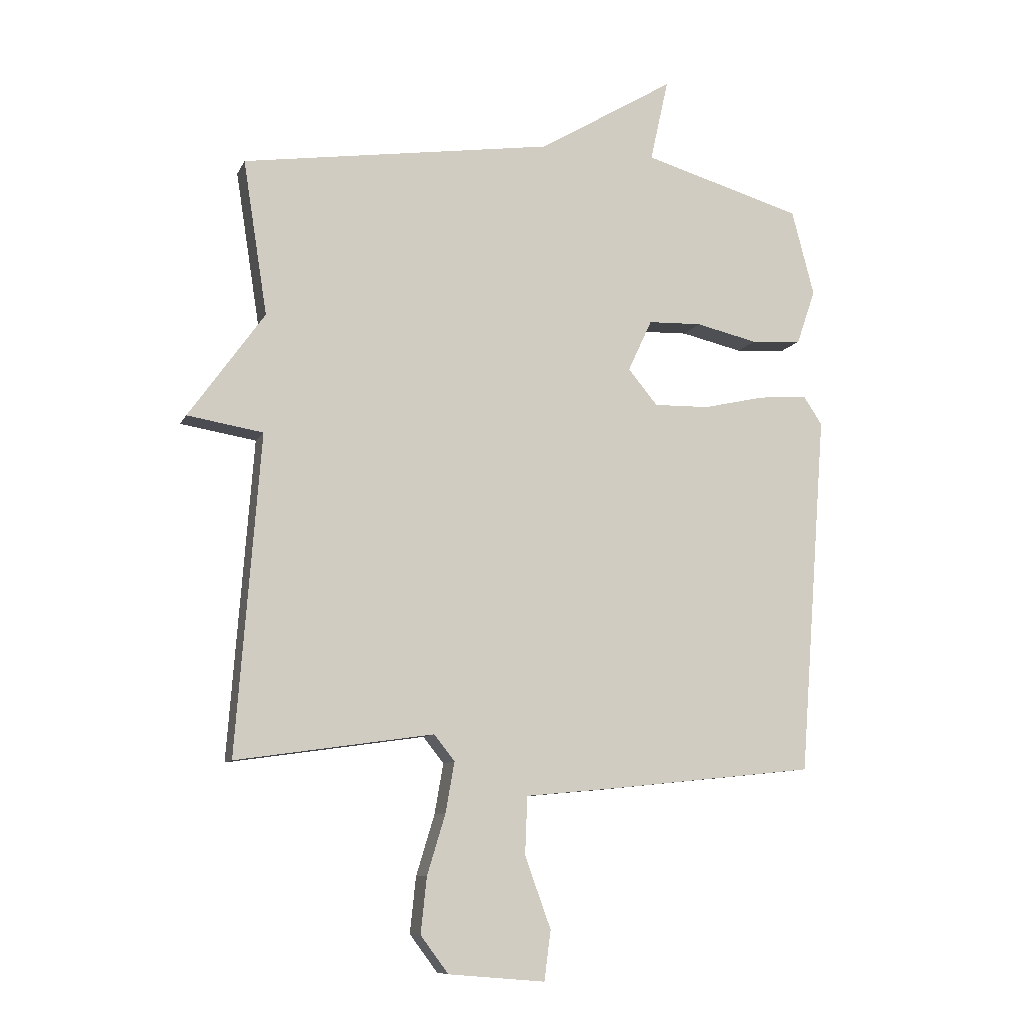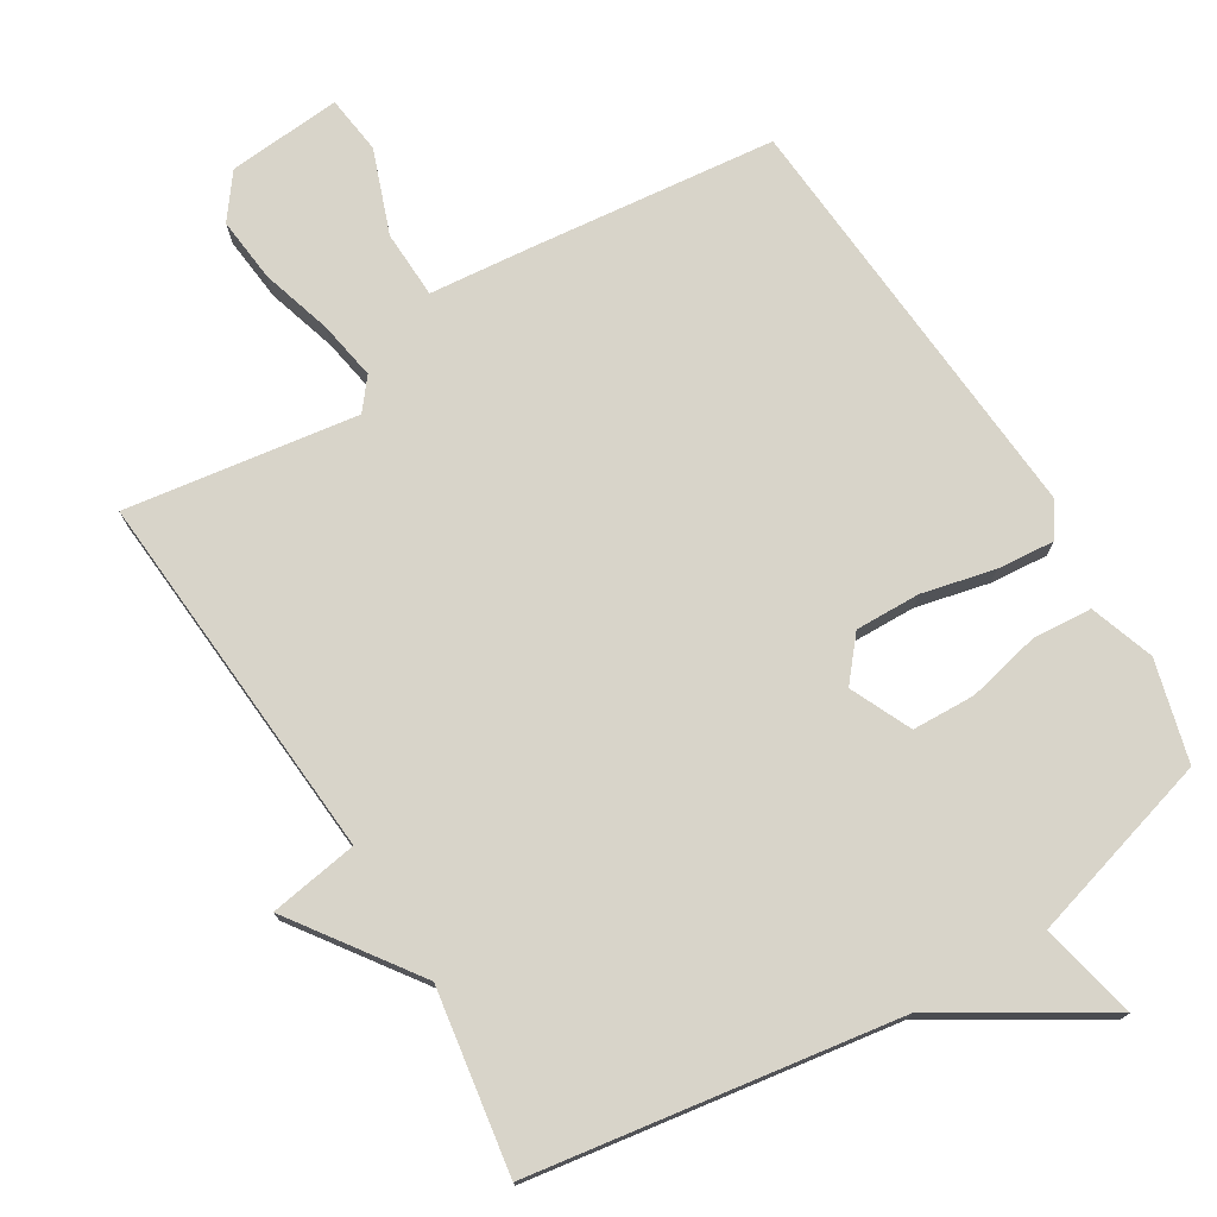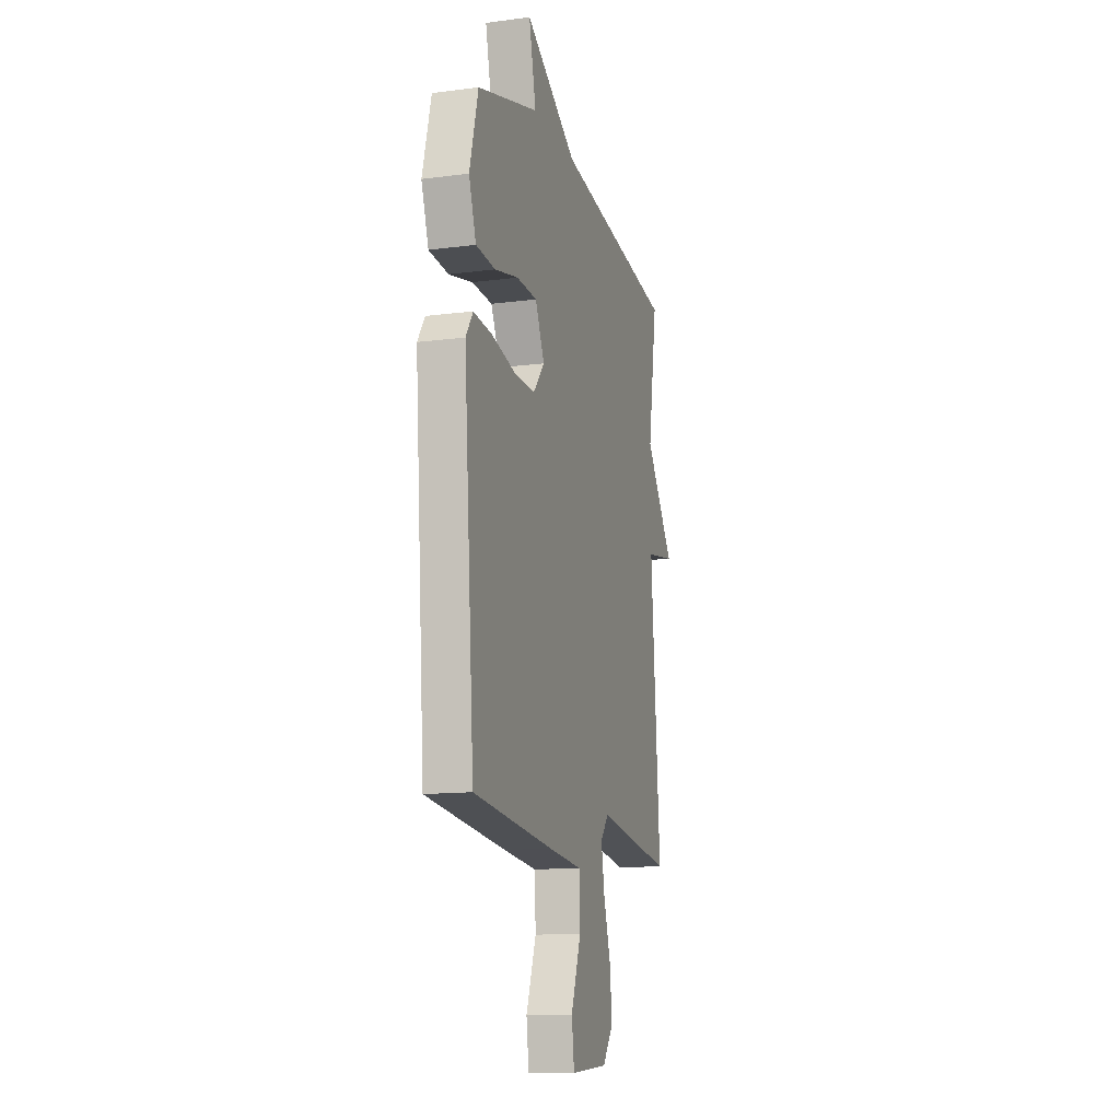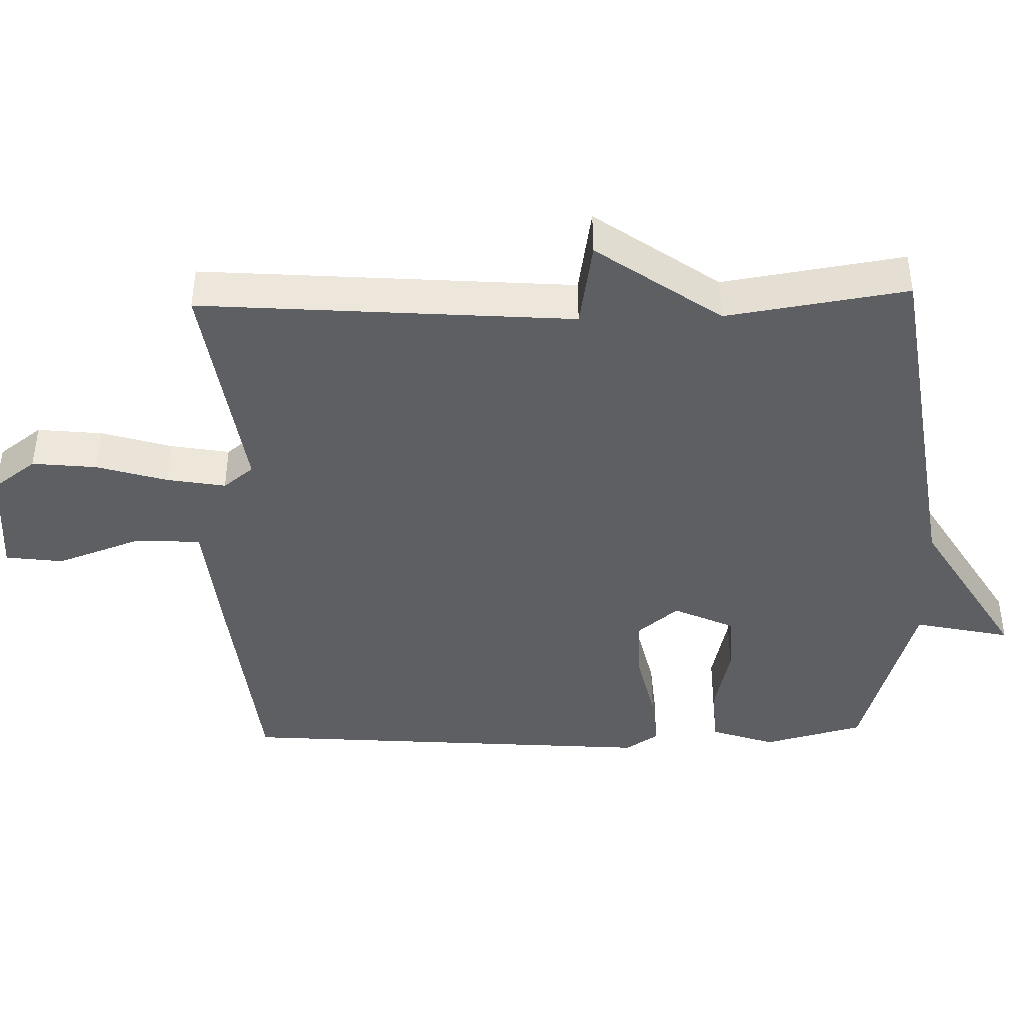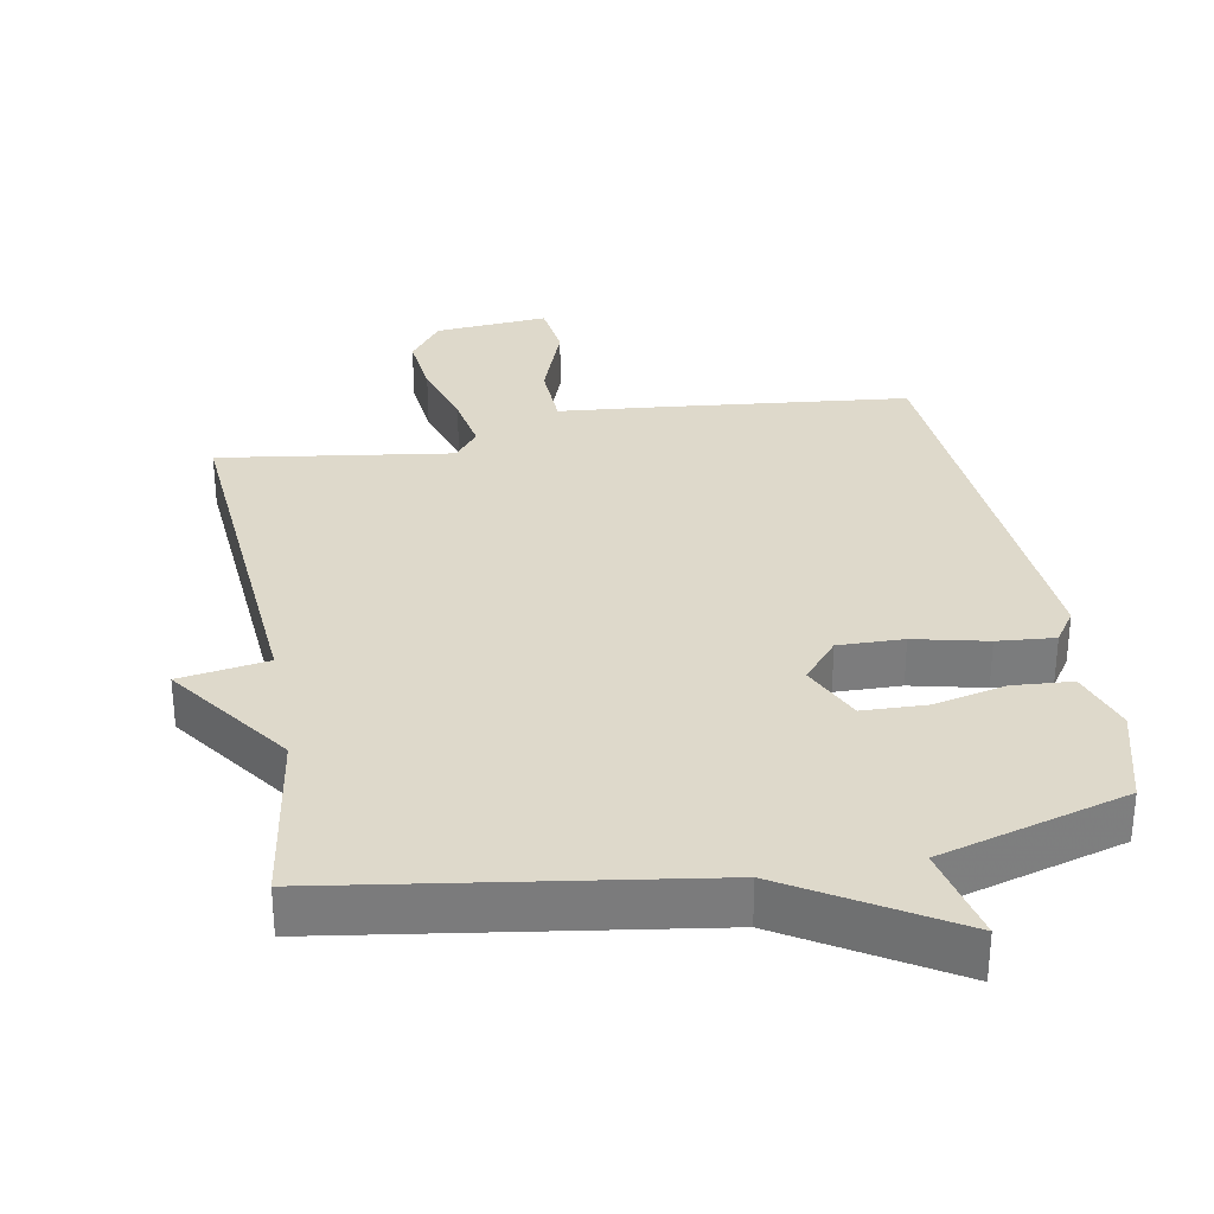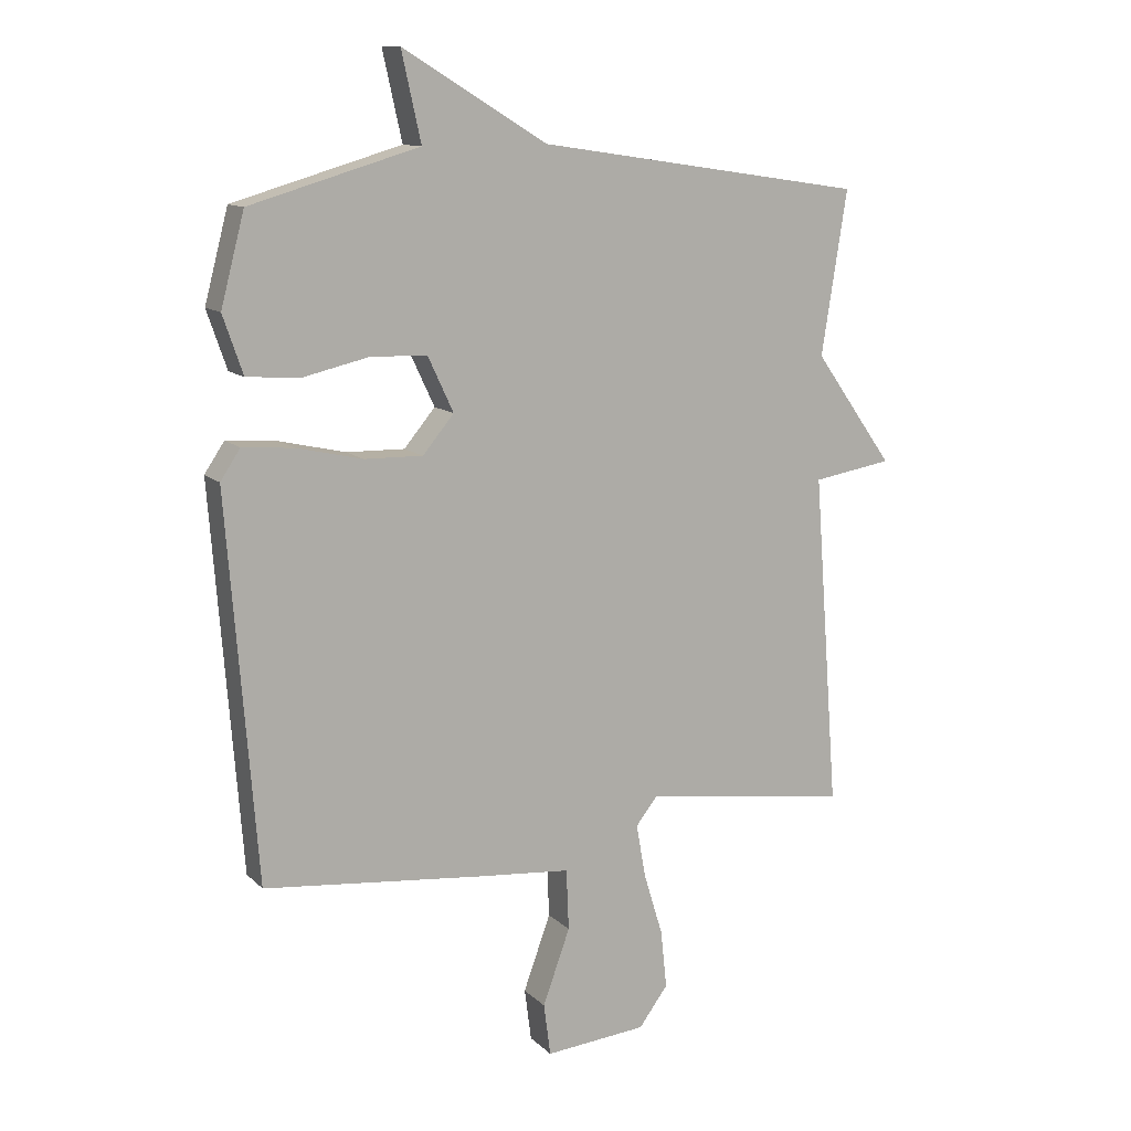
<metadata>
{"format":"obj","ext":"obj","renderer":"f3d","projection":"perspective","resolution":1024,"background":"white","views":[{"elev":-9.5,"azim":-17.1,"up":"+Z"},{"elev":75.3,"azim":-31.2,"up":"+Y"},{"elev":-13.1,"azim":106.6,"up":"+Z"},{"elev":-42.0,"azim":-88.4,"up":"+Y"},{"elev":31.7,"azim":-10.3,"up":"+Y"},{"elev":12.0,"azim":153.2,"up":"+Z"}]}
</metadata>
<code>
v -0.5 0.07 0.5
v 0.029 0.07 0.579
v 0.26 0.07 0.719
v 0.229 0.07 0.579
v 0.5 0.07 0.5
v 0.538 0.07 0.355
v 0.506 0.07 0.262
v 0.42 0.07 0.256
v 0.315 0.07 0.28
v 0.224 0.07 0.277
v 0.183 0.07 0.189
v 0.233 0.07 0.129
v 0.327 0.07 0.131
v 0.432 0.07 0.155
v 0.515 0.07 0.162
v 0.547 0.07 0.114
v 0.5 0.07 -0.5
v 0.146 0.07 -0.537
v -0.004 0.07 -0.551
v -0.008 0.07 -0.649
v 0.036 0.07 -0.77
v 0.025 0.07 -0.854
v -0.139 0.07 -0.84
v -0.186 0.07 -0.777
v -0.176 0.07 -0.683
v -0.145 0.07 -0.581
v -0.13 0.07 -0.496
v -0.165 0.07 -0.452
v -0.5 0.07 -0.5
v -0.459 0.07 0.038
v -0.587 0.07 0.059
v -0.459 0.07 0.238
v -0.5 0 0.5
v 0.029 0 0.579
v 0.26 0 0.719
v 0.229 0 0.579
v 0.5 0 0.5
v 0.538 0 0.355
v 0.506 0 0.262
v 0.42 0 0.256
v 0.315 0 0.28
v 0.224 0 0.277
v 0.183 0 0.189
v 0.233 0 0.129
v 0.327 0 0.131
v 0.432 0 0.155
v 0.515 0 0.162
v 0.547 0 0.114
v 0.5 0 -0.5
v 0.146 0 -0.537
v -0.004 0 -0.551
v -0.008 0 -0.649
v 0.036 0 -0.77
v 0.025 0 -0.854
v -0.139 0 -0.84
v -0.186 0 -0.777
v -0.176 0 -0.683
v -0.145 0 -0.581
v -0.13 0 -0.496
v -0.165 0 -0.452
v -0.5 0 -0.5
v -0.459 0 0.038
v -0.587 0 0.059
v -0.459 0 0.238
f 30 31 32
f 28 29 30
f 27 28 30 32
f 24 25 26
f 23 24 26
f 22 23 26
f 21 22 26
f 20 21 26
f 19 20 26 27
f 18 19 27
f 17 18 27
f 16 17 27
f 15 16 27
f 14 15 27
f 13 14 27
f 12 13 27
f 27 32 1
f 12 27 1
f 11 12 1
f 7 8 9
f 6 7 9
f 5 6 9
f 4 5 9
f 4 9 10
f 2 3 4
f 4 10 11
f 2 4 11
f 1 2 11
f 64 63 62
f 62 61 60
f 64 62 60 59
f 58 57 56
f 58 56 55
f 58 55 54
f 58 54 53
f 58 53 52
f 59 58 52 51
f 59 51 50
f 59 50 49
f 59 49 48
f 59 48 47
f 59 47 46
f 59 46 45
f 59 45 44
f 33 64 59
f 33 59 44
f 33 44 43
f 41 40 39
f 41 39 38
f 41 38 37
f 41 37 36
f 42 41 36
f 36 35 34
f 43 42 36
f 43 36 34
f 43 34 33
f 1 33 34 2
f 2 34 35 3
f 3 35 36 4
f 4 36 37 5
f 5 37 38 6
f 6 38 39 7
f 7 39 40 8
f 8 40 41 9
f 9 41 42 10
f 10 42 43 11
f 11 43 44 12
f 12 44 45 13
f 13 45 46 14
f 14 46 47 15
f 15 47 48 16
f 16 48 49 17
f 17 49 50 18
f 18 50 51 19
f 19 51 52 20
f 20 52 53 21
f 21 53 54 22
f 22 54 55 23
f 23 55 56 24
f 24 56 57 25
f 25 57 58 26
f 26 58 59 27
f 27 59 60 28
f 28 60 61 29
f 29 61 62 30
f 30 62 63 31
f 31 63 64 32
f 32 64 33 1

</code>
